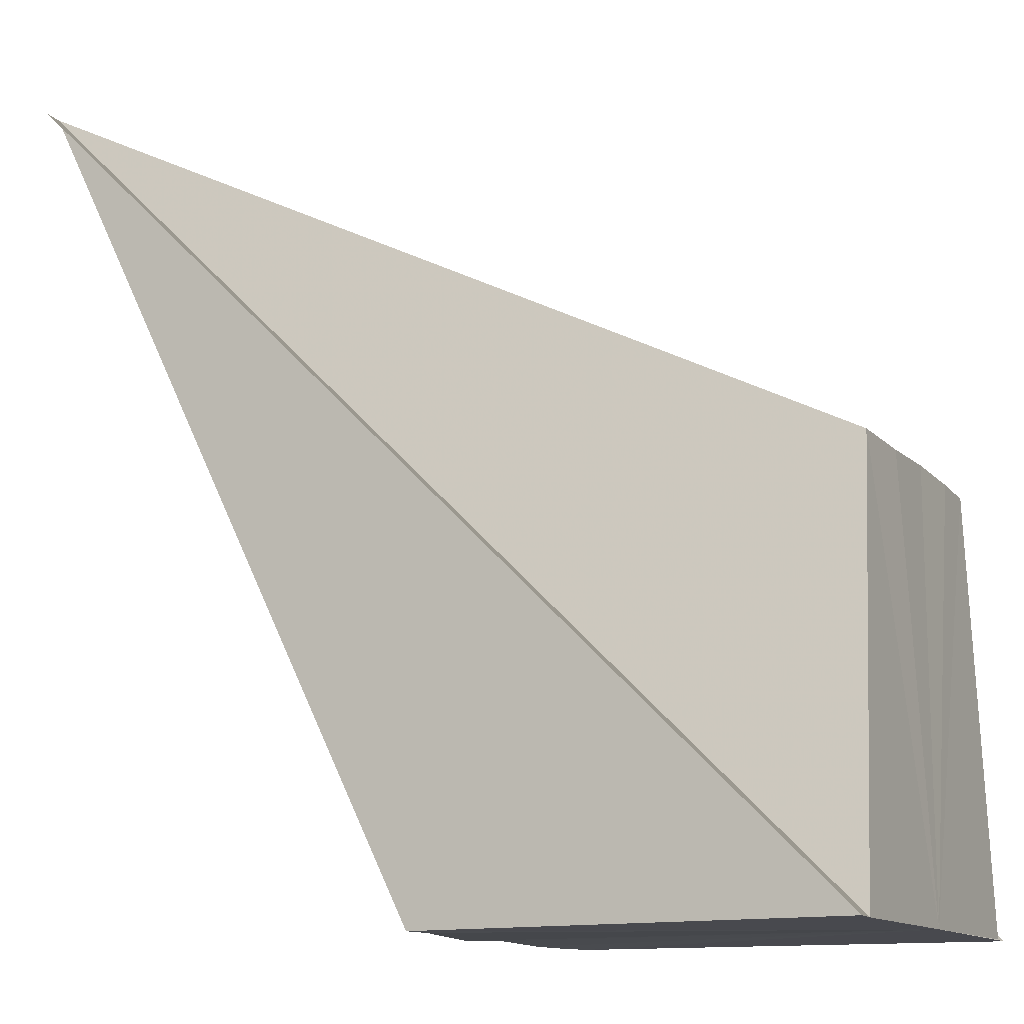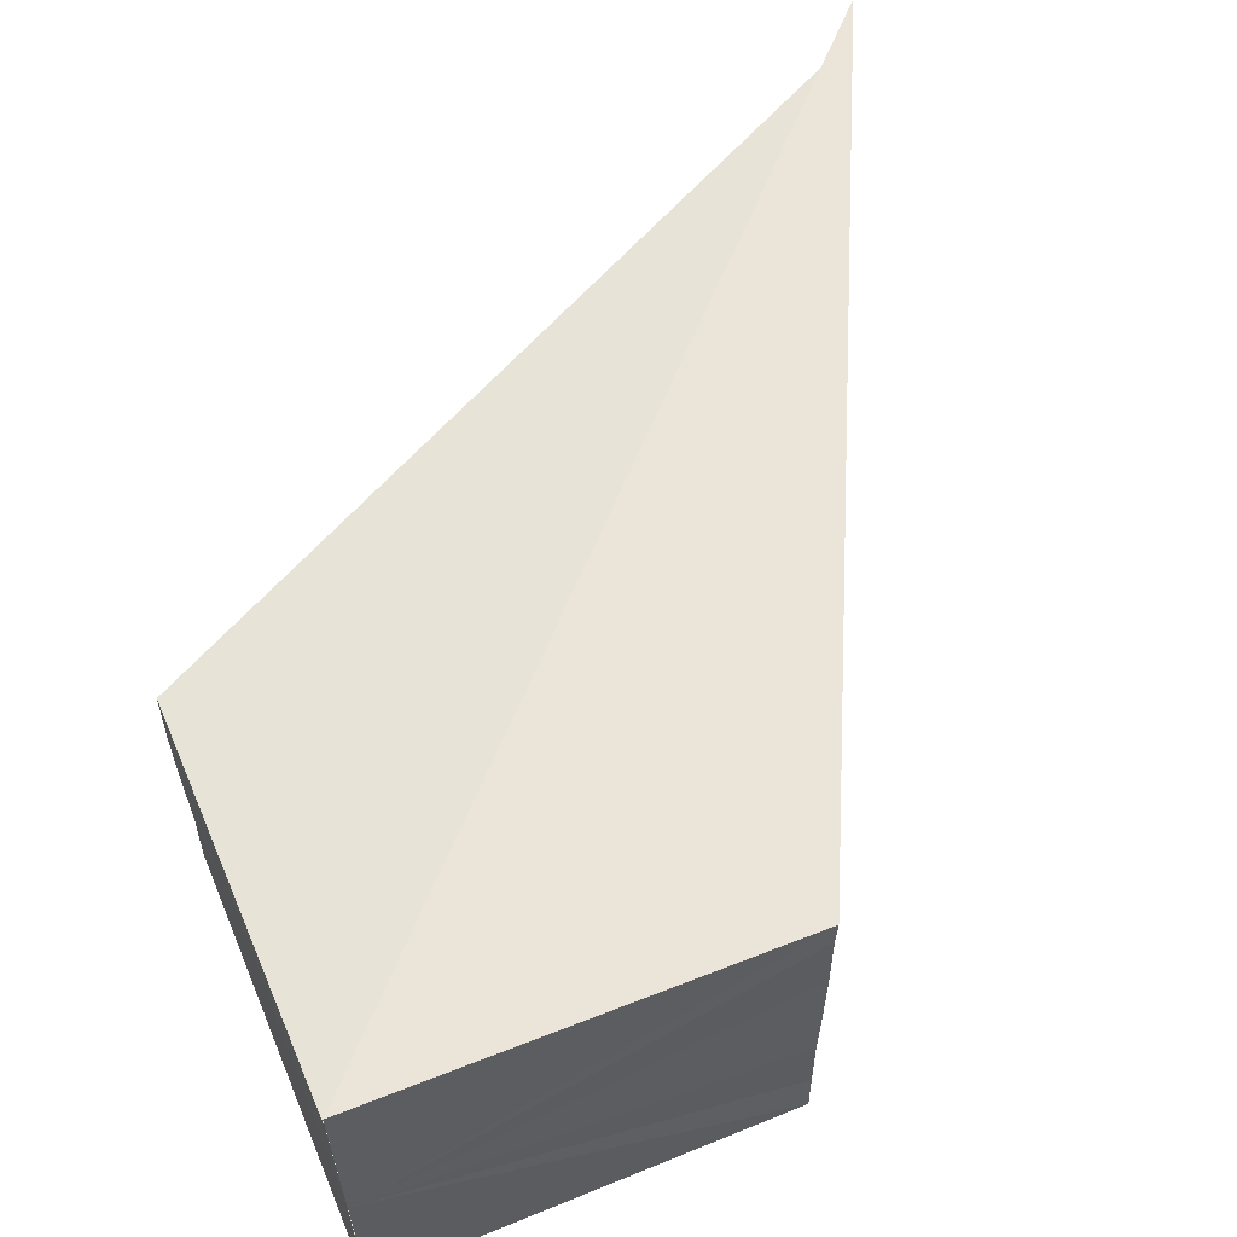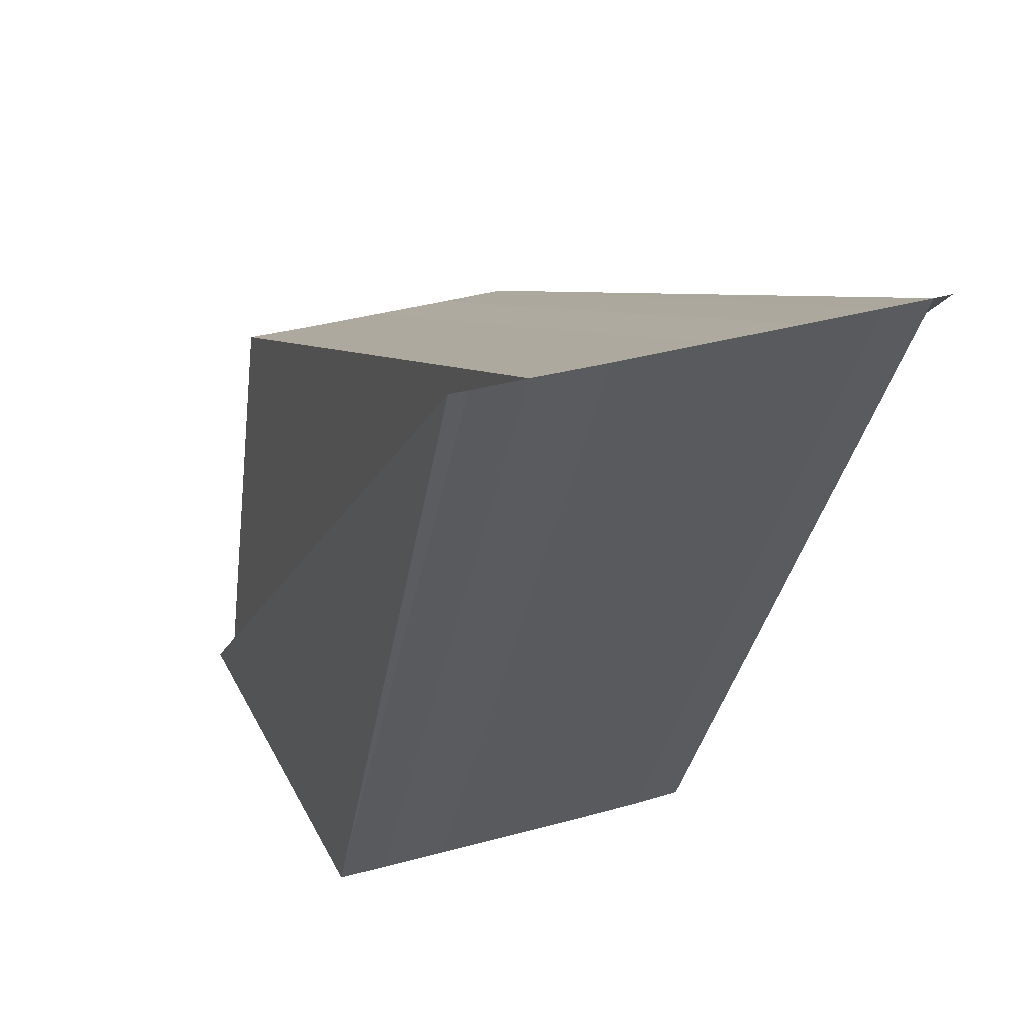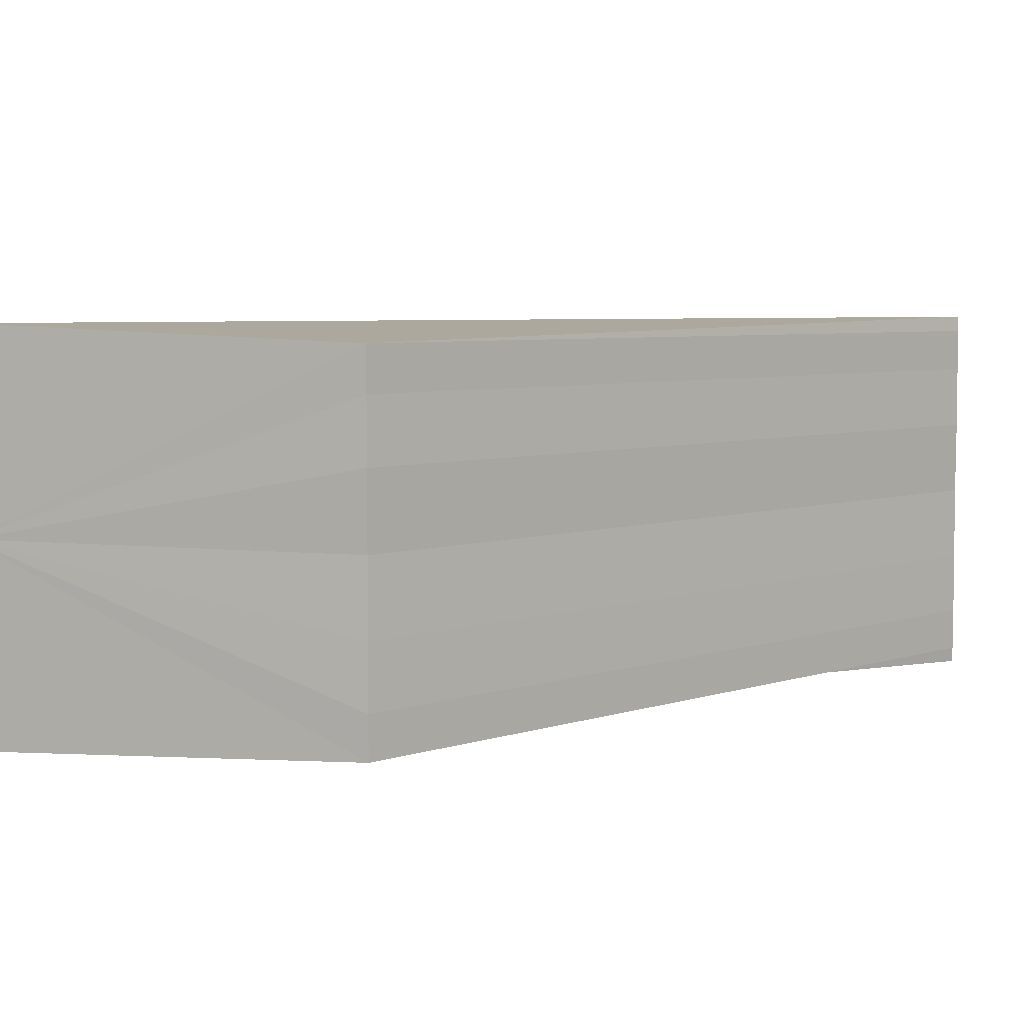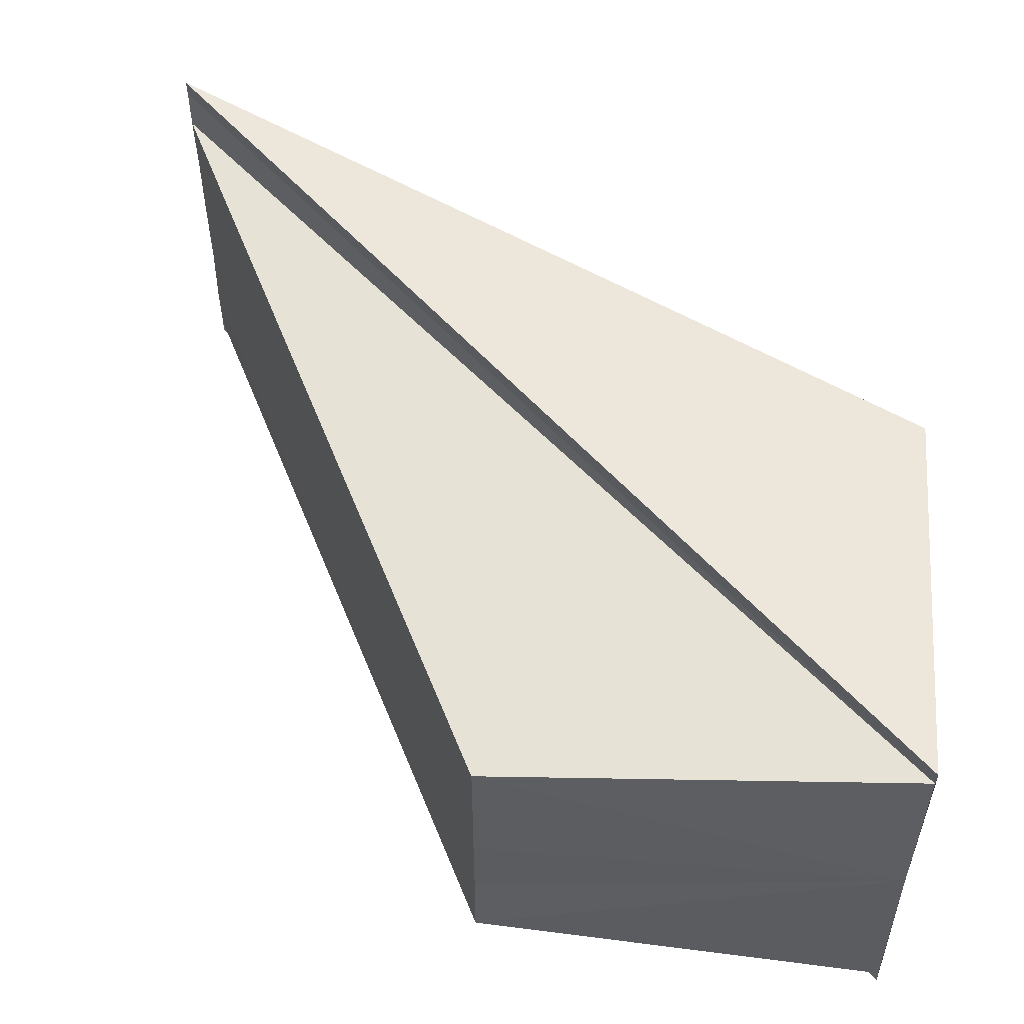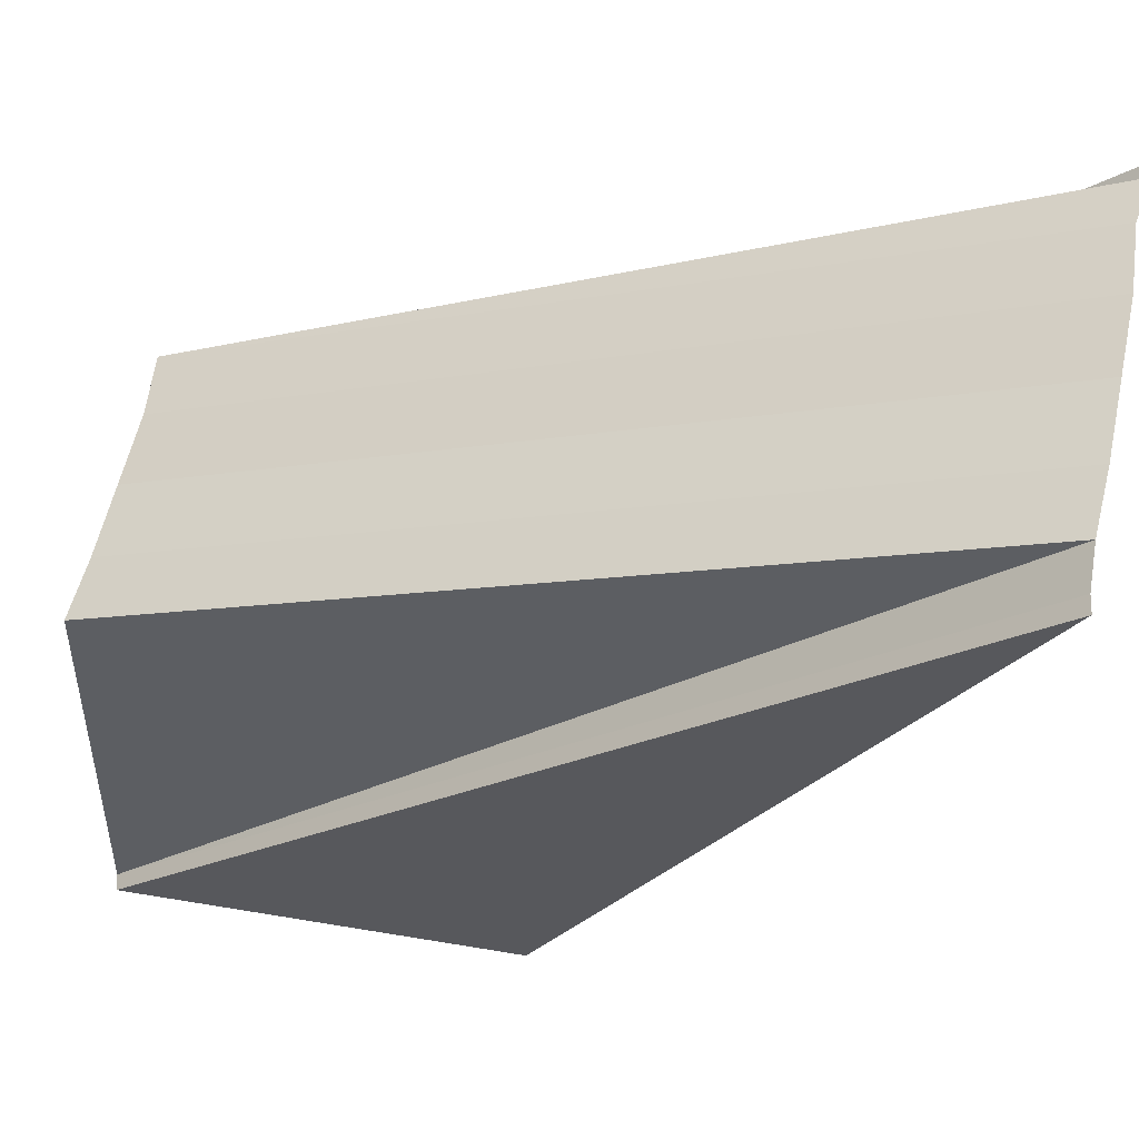
<metadata>
{"format":"obj","ext":"obj","renderer":"f3d","projection":"perspective","resolution":1024,"background":"white","views":[{"elev":-12.8,"azim":-153.8,"up":"+Y"},{"elev":59.2,"azim":-23.6,"up":"+Z"},{"elev":34.1,"azim":69.1,"up":"+Y"},{"elev":5.7,"azim":18.4,"up":"+Z"},{"elev":53.5,"azim":-84.6,"up":"+Z"},{"elev":58.4,"azim":12.3,"up":"+Y"}]}
</metadata>
<code>
o 29585
v 2223 1884 22.77
v 2223 1884 22.78
v 2224 1884 22.77
v 2223 1884 22.78
v 2224 1884 22.78
v 2223 1884 22.78
v 2223 1884 22.78
v 2224 1884 22.78
v 2223 1884 22.77
v 2224 1884 22.78
v 2224 1884 22.77
v 2223 1884 22.78
v 2224 1884 22.78
v 2224 1884 22.78
v 2223 1884 22.78
v 2223 1884 22.77
v 2223 1884 22.78
v 2223 1884 22.78
v 2223 1884 22.78
v 2224 1884 22.78
v 2224 1884 22.78
v 2223 1884 22.78
v 2223 1884 22.78
v 2224 1884 22.78
v 2223 1884 22.78
v 2224 1884 22.78
v 2224 1884 22.78
v 2223 1884 22.78
v 2224 1884 22.78
v 2224 1884 22.78
v 2223 1884 22.78
v 2224 1884 22.78
v 2224 1884 22.78
v 2224 1884 22.78
v 2224 1884 22.78
v 2224 1884 22.78
v 2224 1884 22.78
v 2223 1884 22.78
v 2223 1884 22.78
v 2224 1884 22.78
v 2224 1884 22.78
v 2224 1884 22.78
v 2224 1884 22.78
v 2224 1884 22.78
v 2223 1884 22.78
v 2223 1884 22.78
v 2224 1884 22.78
v 2224 1884 22.78
v 2223 1884 22.78
v 2224 1884 22.78
v 2223 1884 22.78
v 2224 1884 22.78
v 2223 1884 22.78
v 2224 1884 22.78
v 2224 1884 22.78
v 2224 1884 22.78
f 1 2 3
f 3 4 5
f 6 7 5
f 8 9 5
f 10 9 11
f 10 12 13
f 13 14 5
f 15 16 14
f 15 17 4
f 15 18 19
f 20 19 21
f 22 23 21
f 15 24 25
f 26 25 27
f 28 29 27
f 30 31 26
f 32 33 26
f 26 34 35
f 15 34 36
f 36 34 37
f 38 39 37
f 34 40 41
f 15 40 34
f 35 40 20
f 15 42 40
f 40 42 43
f 20 42 44
f 44 45 20
f 45 46 43
f 15 46 45
f 15 47 42
f 42 47 48
f 49 45 48
f 15 45 49
f 50 49 44
f 44 47 50
f 15 49 51
f 51 49 52
f 13 51 50
f 15 51 53
f 53 51 54
f 50 55 13
f 47 55 52
f 15 55 47
f 55 56 54
f 15 56 55

</code>
